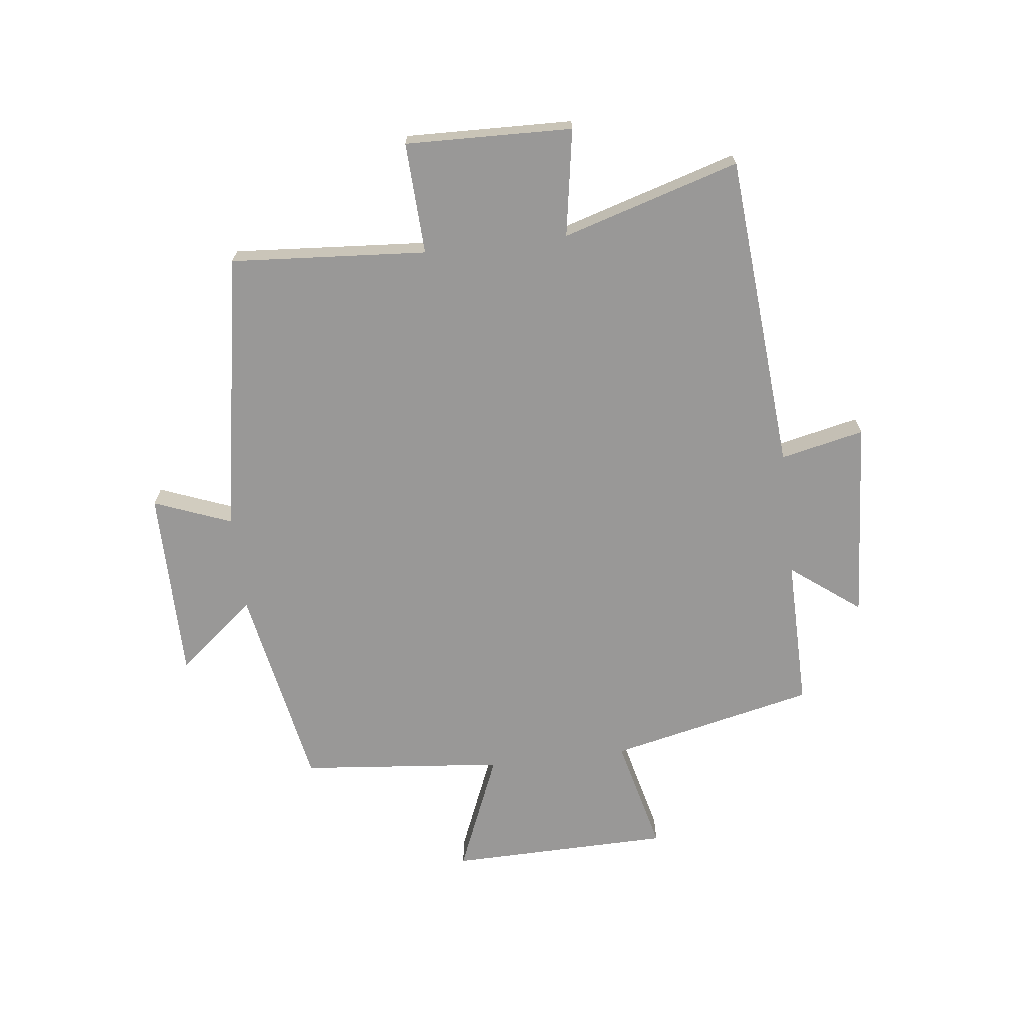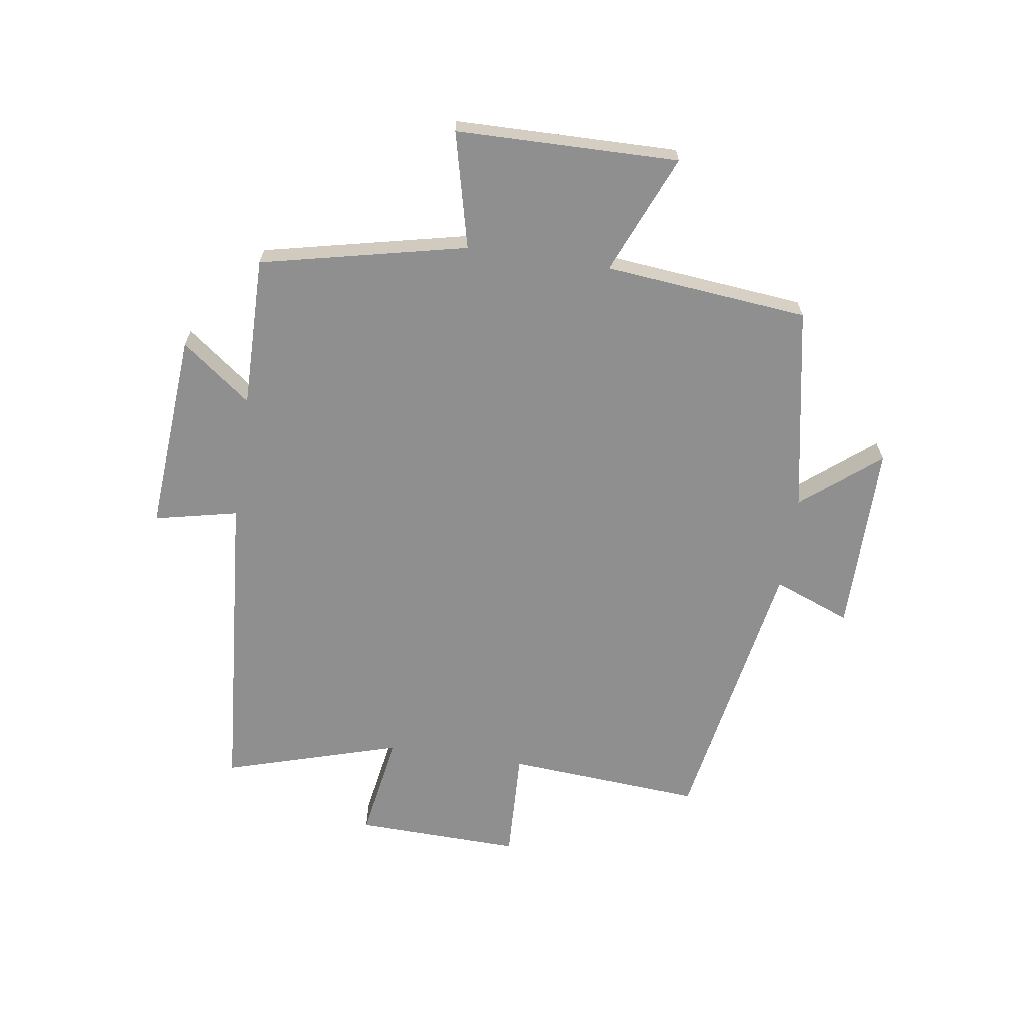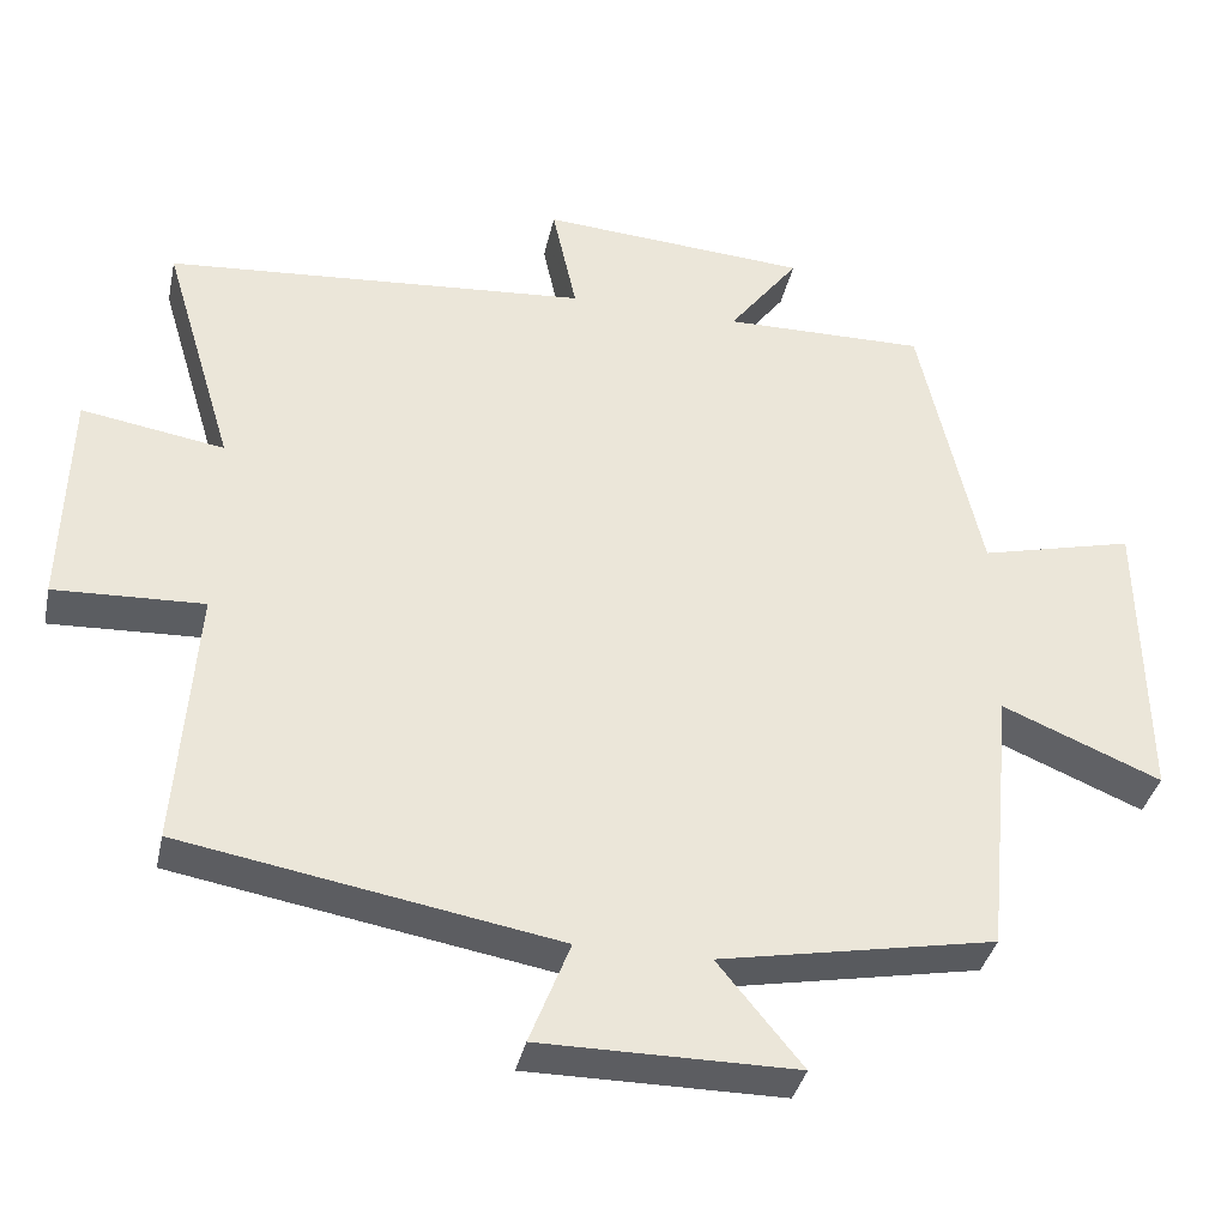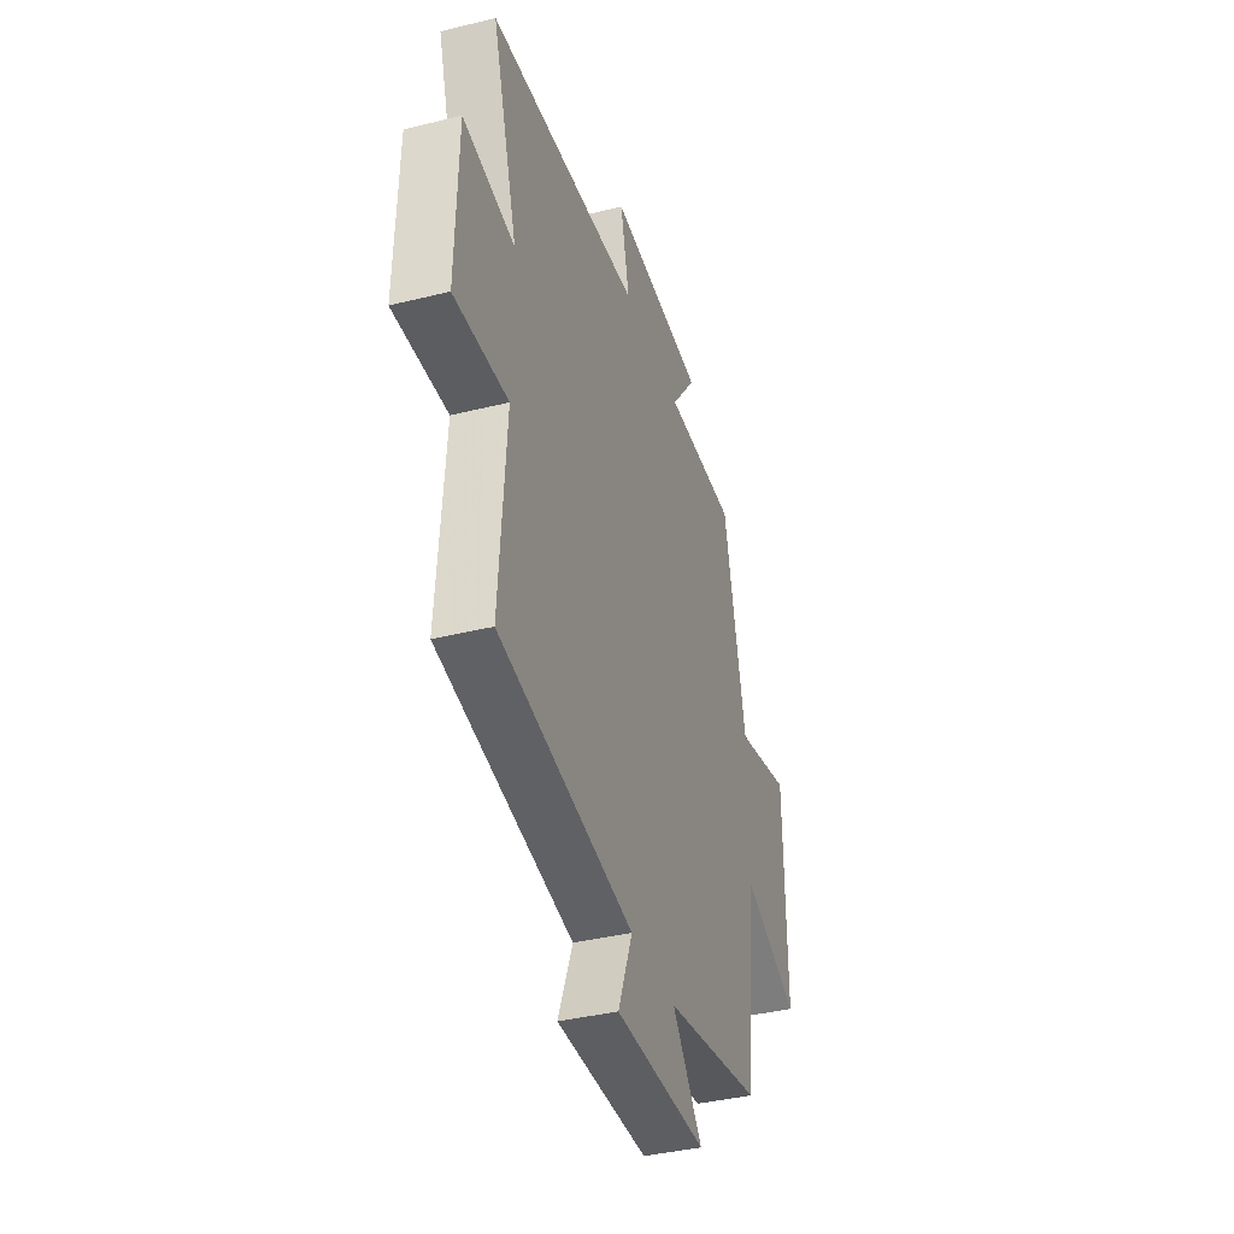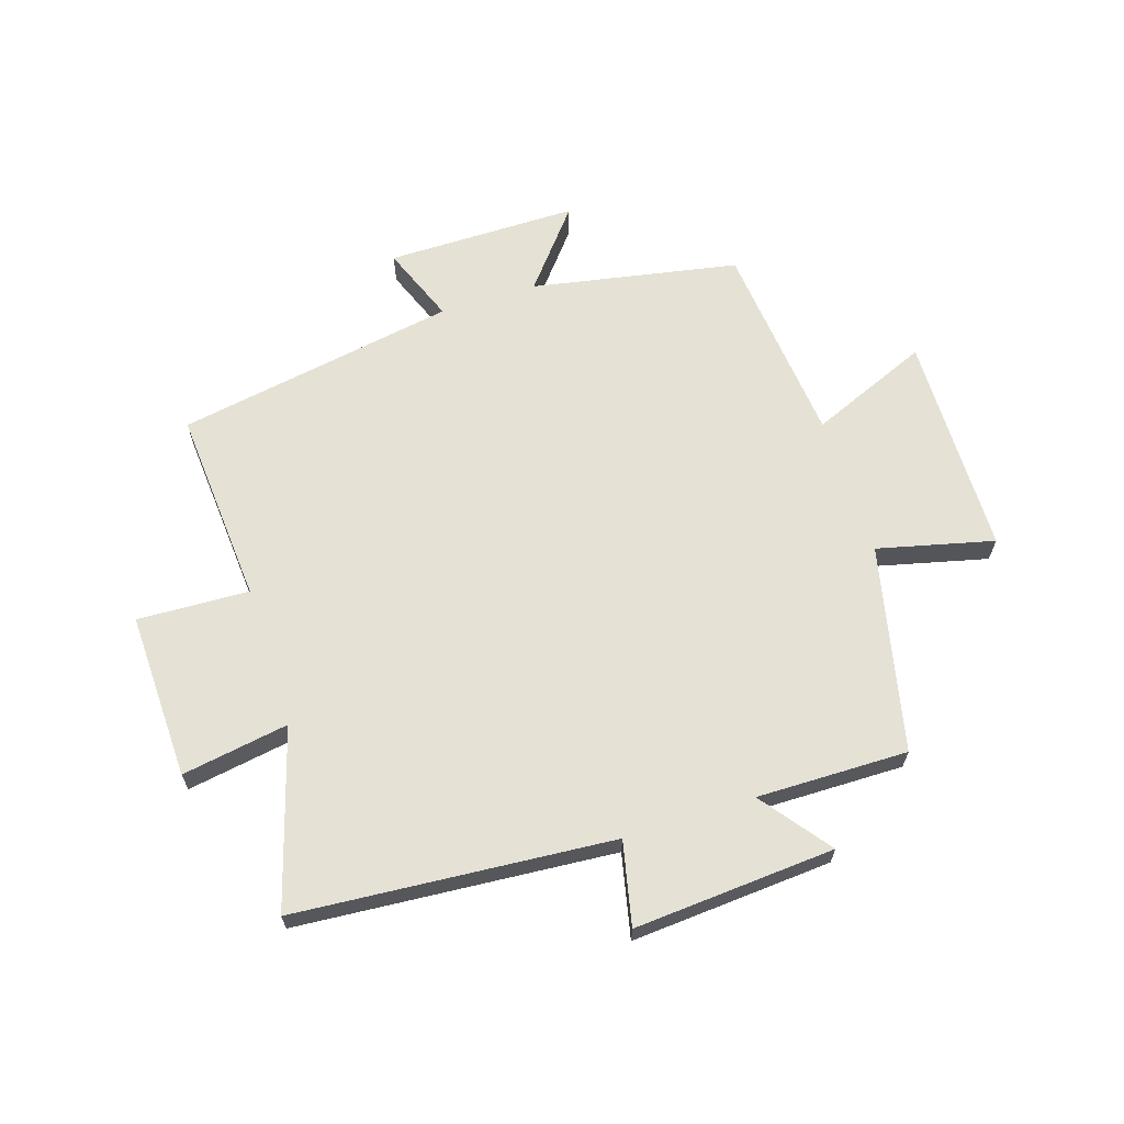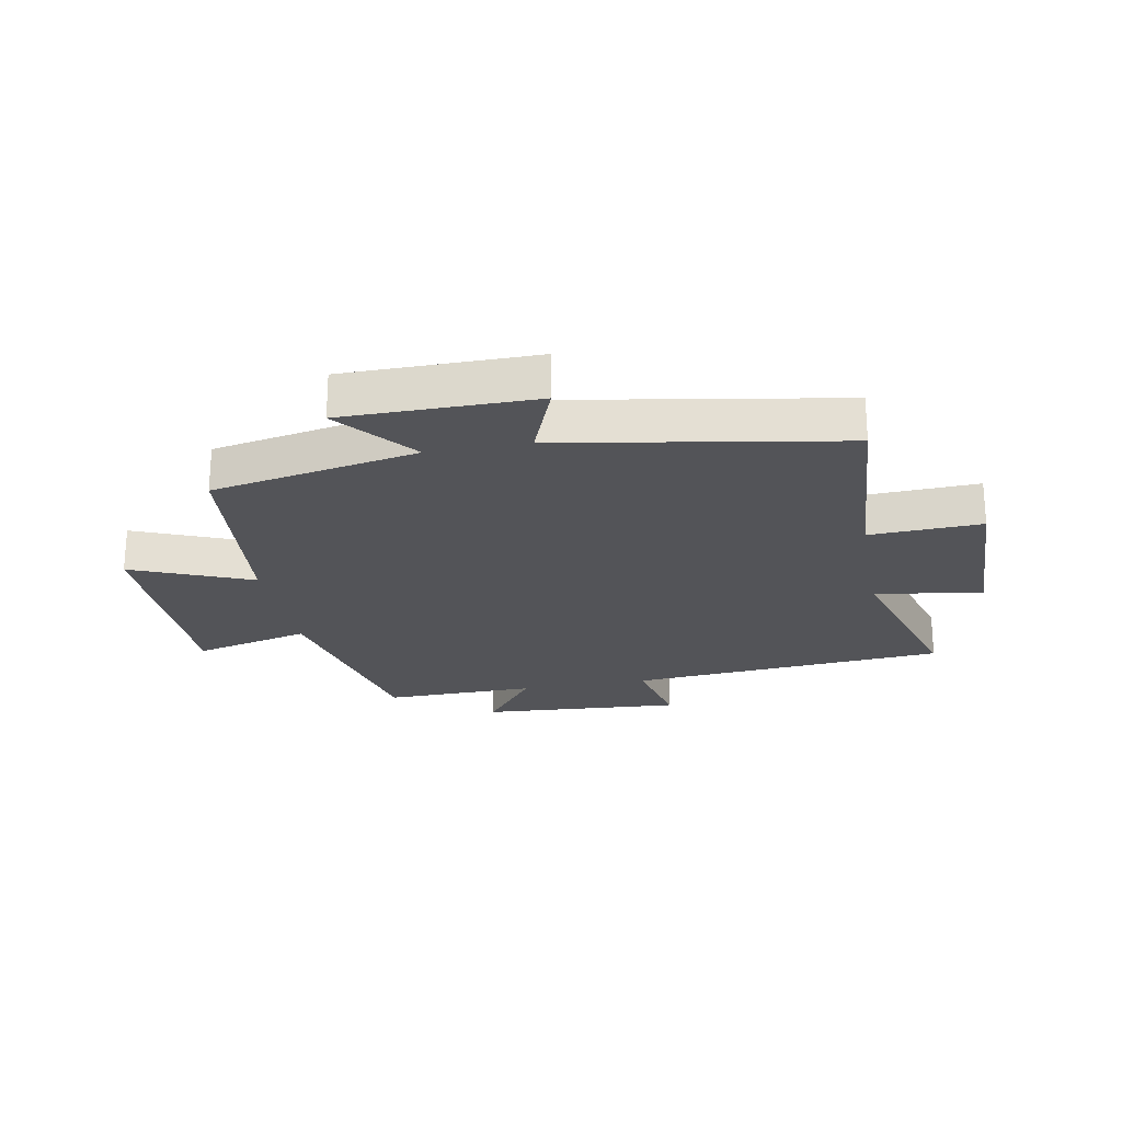
<metadata>
{"format":"obj","ext":"obj","renderer":"f3d","projection":"perspective","resolution":1024,"background":"white","views":[{"elev":-68.7,"azim":-83.2,"up":"+Y"},{"elev":-65.4,"azim":81.5,"up":"+Y"},{"elev":-36.6,"azim":-12.1,"up":"+Z"},{"elev":-38.4,"azim":-72.6,"up":"+Z"},{"elev":65.0,"azim":-17.8,"up":"+Y"},{"elev":-23.6,"azim":-169.3,"up":"+Y"}]}
</metadata>
<code>
v 0.466 0.07 -0.434
v 0.117 0.07 -0.5
v 0.224 0.07 -0.631
v -0.1 0.07 -0.631
v -0.049 0.07 -0.5
v -0.524 0.07 -0.417
v -0.5 0.07 -0.085
v -0.689 0.07 -0.093
v -0.681 0.07 0.189
v -0.5 0.07 0.159
v -0.59 0.07 0.458
v -0.054 0.07 0.5
v -0.085 0.07 0.641
v 0.255 0.07 0.617
v 0.166 0.07 0.5
v 0.422 0.07 0.503
v 0.5 0.07 0.155
v 0.696 0.07 0.203
v 0.702 0.07 -0.173
v 0.5 0.07 -0.089
v 0.466 0 -0.434
v 0.117 0 -0.5
v 0.224 0 -0.631
v -0.1 0 -0.631
v -0.049 0 -0.5
v -0.524 0 -0.417
v -0.5 0 -0.085
v -0.689 0 -0.093
v -0.681 0 0.189
v -0.5 0 0.159
v -0.59 0 0.458
v -0.054 0 0.5
v -0.085 0 0.641
v 0.255 0 0.617
v 0.166 0 0.5
v 0.422 0 0.503
v 0.5 0 0.155
v 0.696 0 0.203
v 0.702 0 -0.173
v 0.5 0 -0.089
f 17 18 19 20
f 15 16 17 20
f 15 20 1 2
f 12 13 14 15
f 10 11 12 15
f 10 15 2
f 7 8 9 10
f 7 10 2 3
f 5 6 7
f 5 7 3
f 3 4 5
f 40 39 38 37
f 40 37 36 35
f 22 21 40 35
f 35 34 33 32
f 35 32 31 30
f 22 35 30
f 30 29 28 27
f 23 22 30 27
f 27 26 25
f 23 27 25
f 25 24 23
f 1 21 22 2
f 2 22 23 3
f 3 23 24 4
f 4 24 25 5
f 5 25 26 6
f 6 26 27 7
f 7 27 28 8
f 8 28 29 9
f 9 29 30 10
f 10 30 31 11
f 11 31 32 12
f 12 32 33 13
f 13 33 34 14
f 14 34 35 15
f 15 35 36 16
f 16 36 37 17
f 17 37 38 18
f 18 38 39 19
f 19 39 40 20
f 20 40 21 1

</code>
